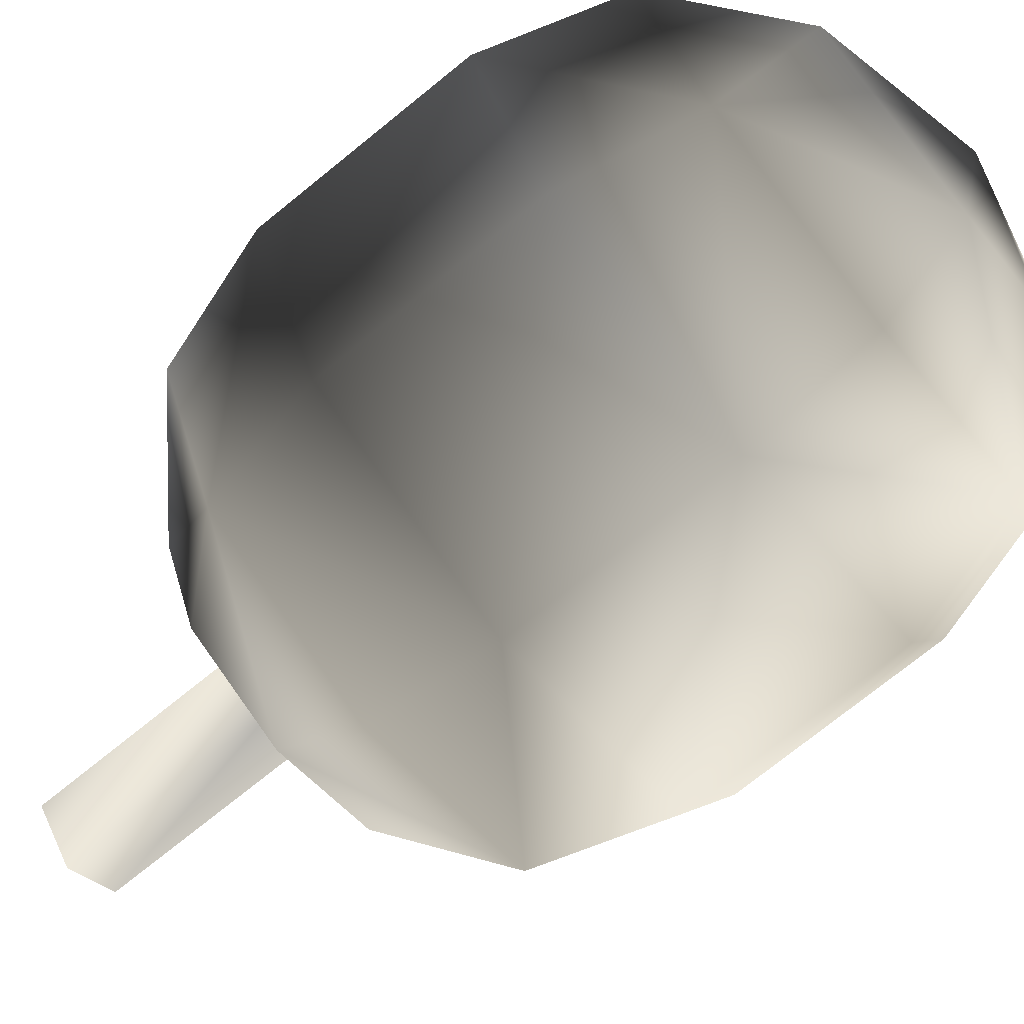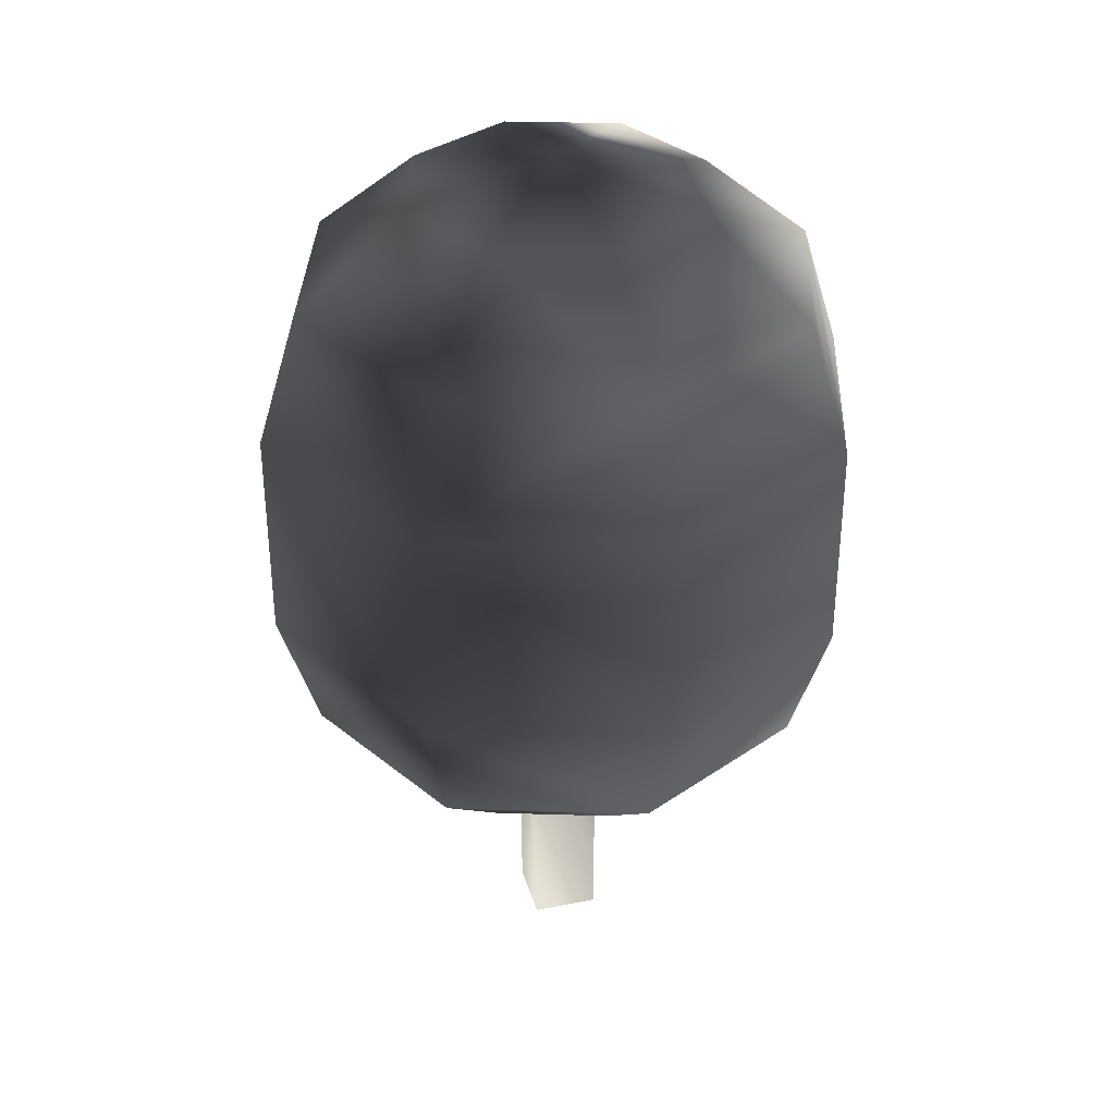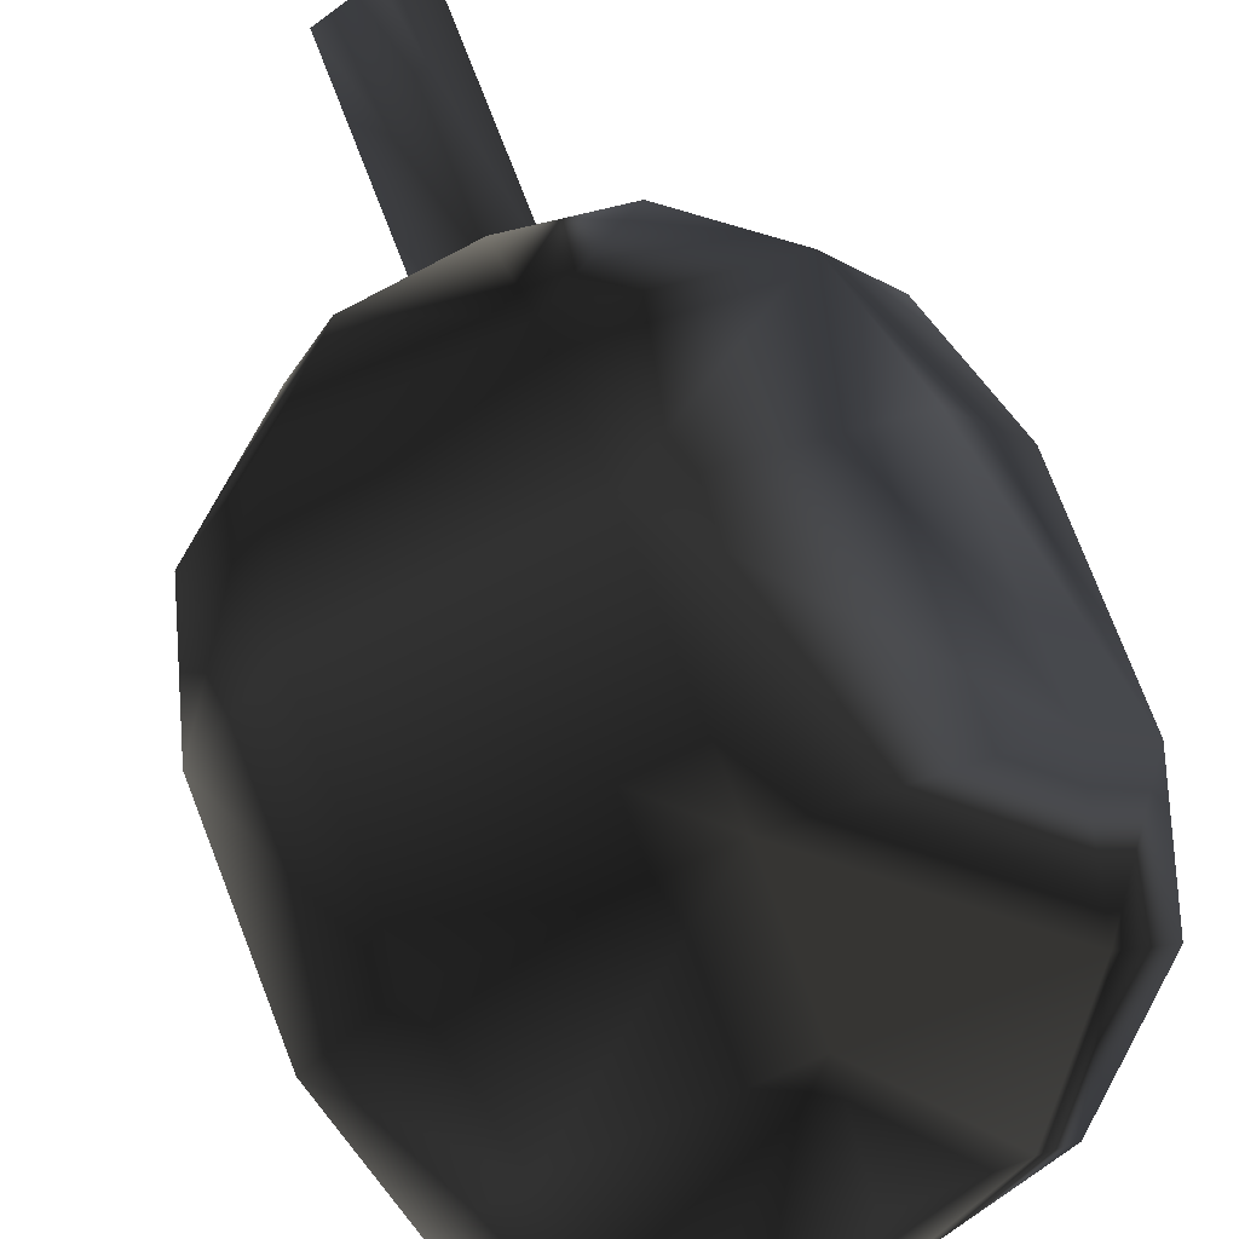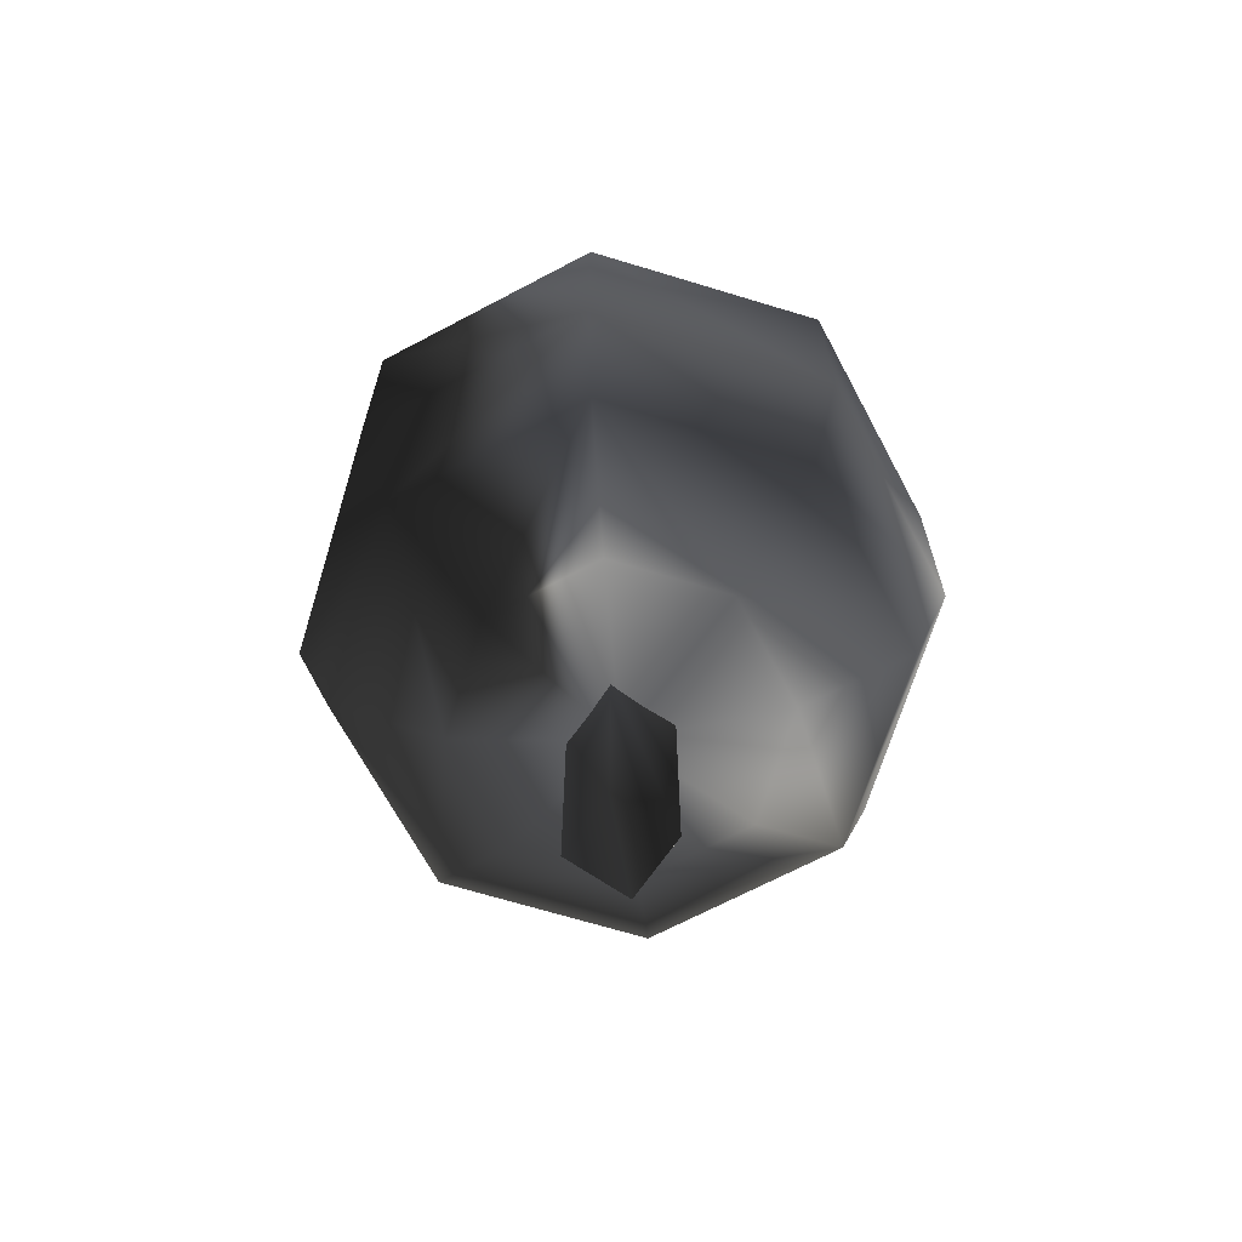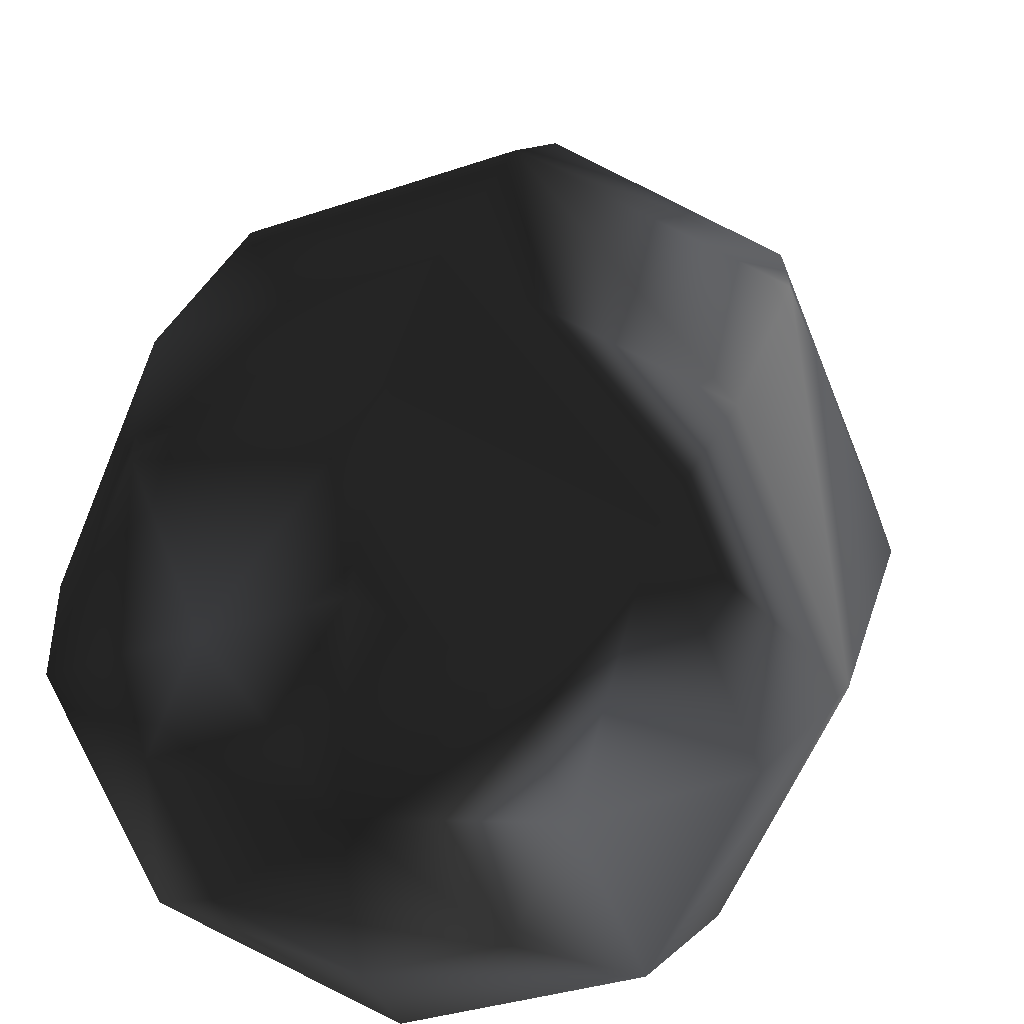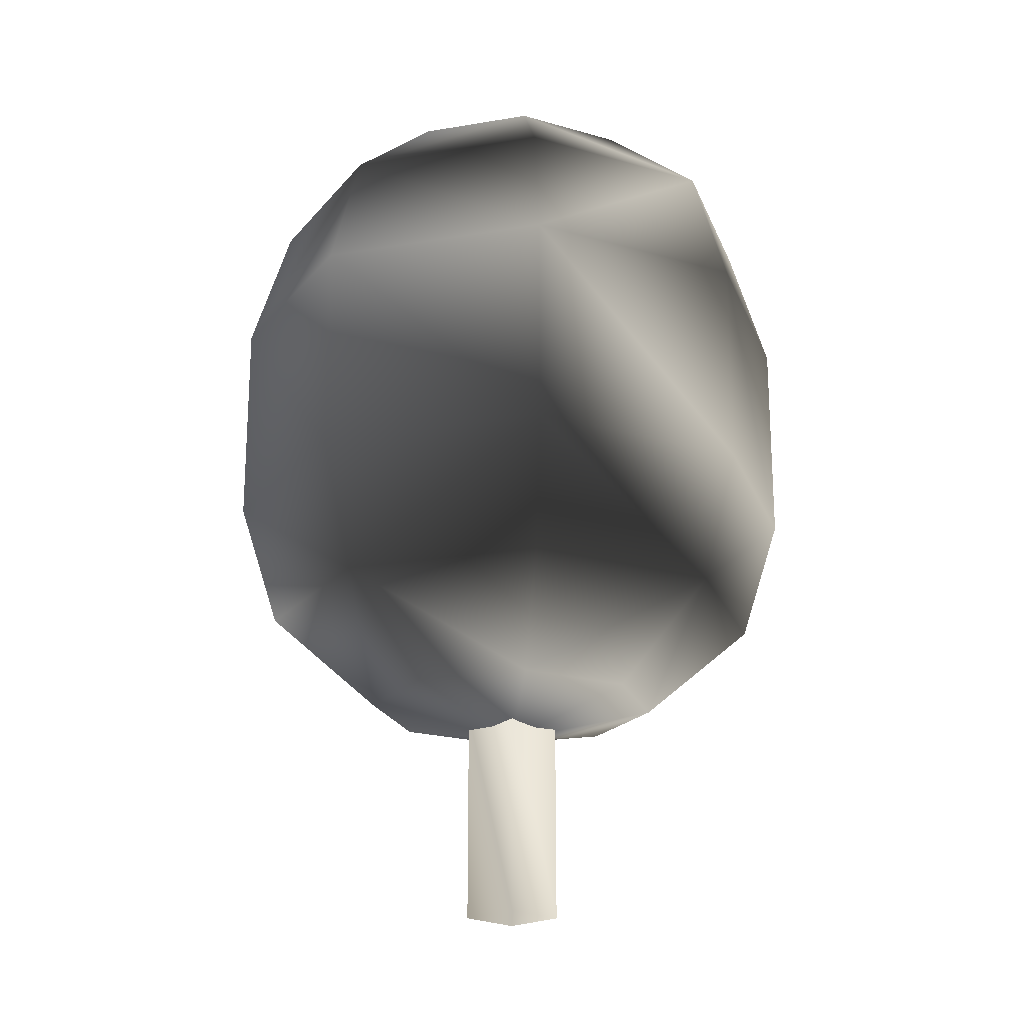
<metadata>
{"format":"obj","ext":"obj","renderer":"f3d","projection":"perspective","resolution":1024,"background":"white","views":[{"elev":-73.8,"azim":129.0,"up":"+Z"},{"elev":34.6,"azim":114.8,"up":"+Y"},{"elev":77.9,"azim":158.7,"up":"+Z"},{"elev":-67.8,"azim":5.5,"up":"+Y"},{"elev":27.4,"azim":-165.5,"up":"+Z"},{"elev":-20.8,"azim":174.7,"up":"+Y"}]}
</metadata>
<code>
g tree03
v 0 21.59 0
v 0 102 0
v 16.78 25.38 0
v 29.06 35.76 0
v 33.56 49.93 0
v 33.56 73.7 0
v 29.06 87.87 0
v 16.78 98.25 0
v 11.87 25.38 -11.87
v 20.55 35.76 -20.55
v 23.73 49.93 -23.73
v 23.73 73.7 -23.73
v 20.55 87.87 -20.55
v 11.87 98.25 -11.87
v 0 25.38 -16.78
v 0 35.76 -29.06
v 0 49.93 -33.56
v 0 73.7 -33.56
v 0 87.87 -29.06
v 0 98.25 -16.78
v -11.87 25.38 -11.87
v -20.55 35.76 -20.55
v -23.73 49.93 -23.73
v -23.73 73.7 -23.73
v -20.55 87.87 -20.55
v -11.87 98.25 -11.87
v -16.78 25.38 -0
v -29.06 35.76 -0
v -33.56 49.93 -0
v -33.56 73.7 -0
v -29.06 87.87 -0
v -16.78 98.25 -0
v -11.87 25.38 11.87
v -20.55 35.76 20.55
v -23.73 49.93 23.73
v -23.73 73.7 23.73
v -20.55 87.87 20.55
v -11.87 98.25 11.87
v -0 25.38 16.78
v -0 35.76 29.06
v -0 49.93 33.56
v -0 73.7 33.56
v -0 87.87 29.06
v -0 98.25 16.78
v 11.87 25.38 11.87
v 20.55 35.76 20.55
v 23.73 49.93 23.73
v 23.73 73.7 23.73
v 20.55 87.87 20.55
v 11.87 98.25 11.87
v -20.37 24.63 20.37
v -5.813 96.3 7.092
v 20.37 24.63 20.37
v 5.813 96.3 7.092
v 20.37 24.63 -20.37
v 5.813 96.3 -7.092
v -20.37 24.63 -20.37
v -5.813 96.3 -7.092
v -0.4563 24.63 5.216
v 5.216 24.63 0.4563
v 0.4563 24.63 -5.216
v -5.216 24.63 -0.4563
v -0.4563 0 5.216
v 5.216 0 0.4563
v 0.4563 0 -5.216
v -5.216 0 -0.4563
f 9 3 1
f 10 3 9
f 3 10 4
f 5 4 10
f 5 10 11
f 6 5 11
f 6 11 12
f 6 13 7
f 13 6 12
f 7 13 8
f 13 14 8
f 14 2 8
f 15 9 1
f 16 10 15
f 15 10 9
f 17 10 16
f 10 17 11
f 11 17 12
f 17 18 12
f 12 18 13
f 18 19 13
f 20 13 19
f 13 20 14
f 20 2 14
f 21 15 1
f 15 22 16
f 22 15 21
f 16 22 17
f 22 23 17
f 17 23 18
f 23 24 18
f 18 25 19
f 25 18 24
f 25 20 19
f 20 25 26
f 26 2 20
f 27 21 1
f 28 22 27
f 27 22 21
f 29 22 28
f 22 29 23
f 30 24 29
f 29 24 23
f 31 25 30
f 30 25 24
f 32 25 31
f 25 32 26
f 32 2 26
f 33 27 1
f 34 27 33
f 27 34 28
f 35 29 34
f 34 29 28
f 36 30 35
f 35 30 29
f 37 30 36
f 30 37 31
f 37 32 31
f 32 37 38
f 38 2 32
f 39 33 1
f 40 33 39
f 33 40 34
f 41 34 40
f 34 41 35
f 36 41 42
f 41 36 35
f 37 42 43
f 42 37 36
f 37 43 38
f 38 43 44
f 44 2 38
f 45 39 1
f 46 40 45
f 45 40 39
f 41 46 47
f 46 41 40
f 42 47 48
f 47 42 41
f 42 49 43
f 49 42 48
f 50 43 49
f 43 50 44
f 50 2 44
f 3 45 1
f 4 45 3
f 45 4 46
f 46 5 47
f 5 46 4
f 48 47 5
f 48 5 6
f 49 48 6
f 49 6 7
f 7 50 49
f 50 7 8
f 8 2 50
f 64 63 65
f 65 63 66
f 66 61 65
f 61 66 62
f 65 60 64
f 60 65 61
f 64 60 59
f 59 63 64
f 63 59 62
f 63 62 66

</code>
